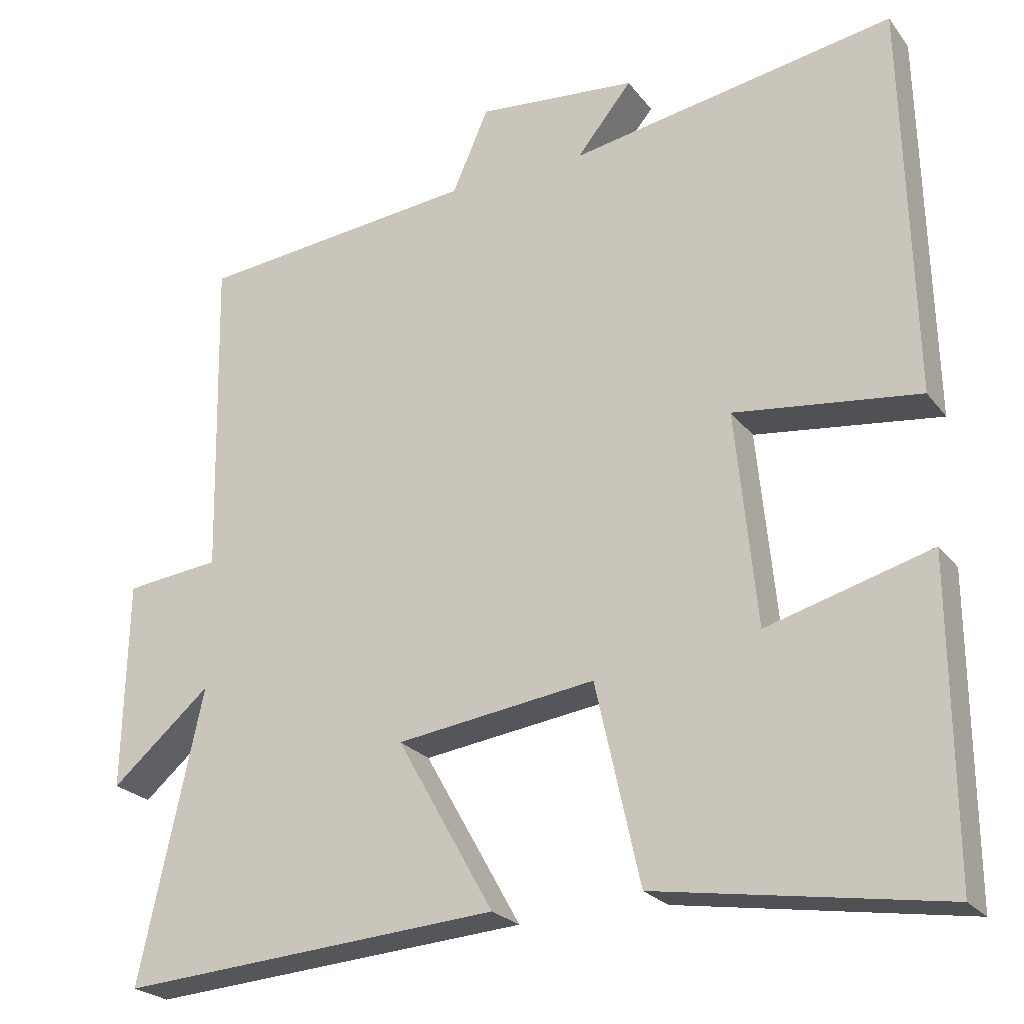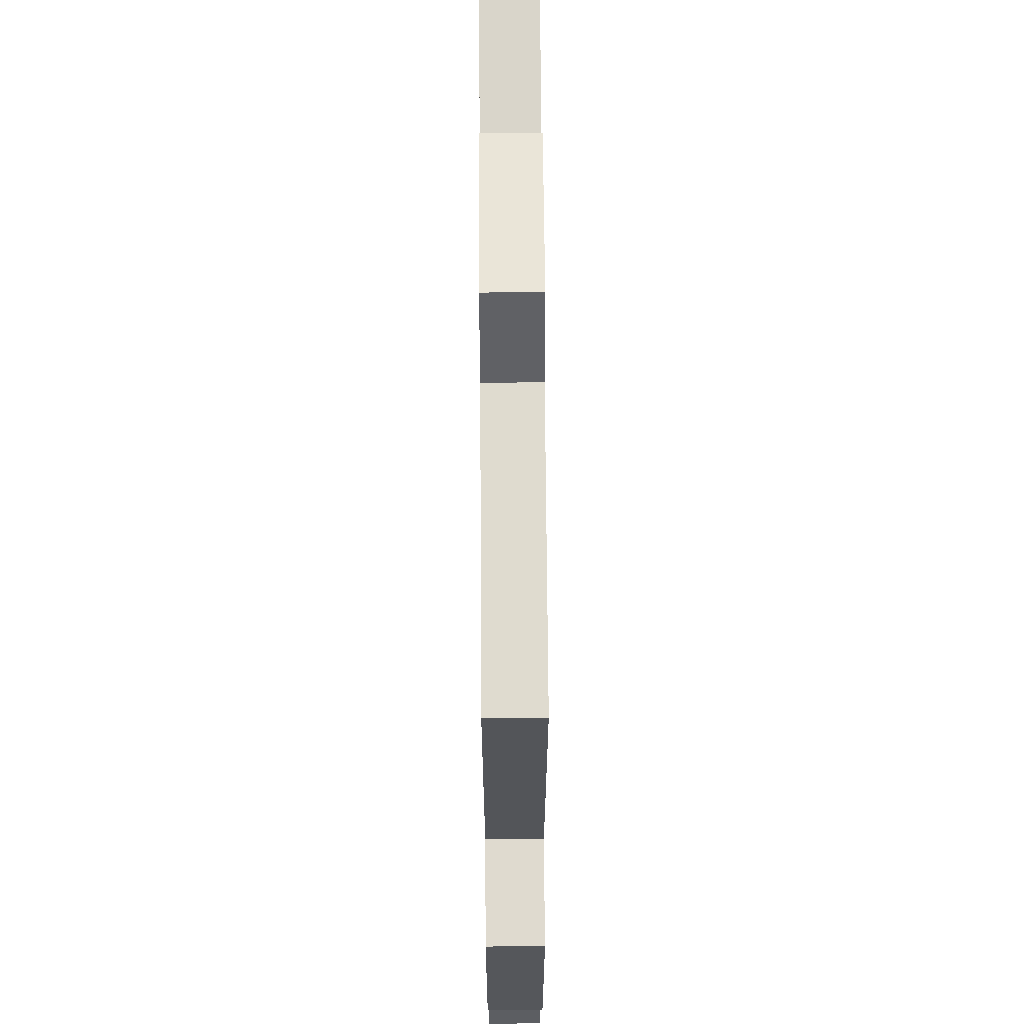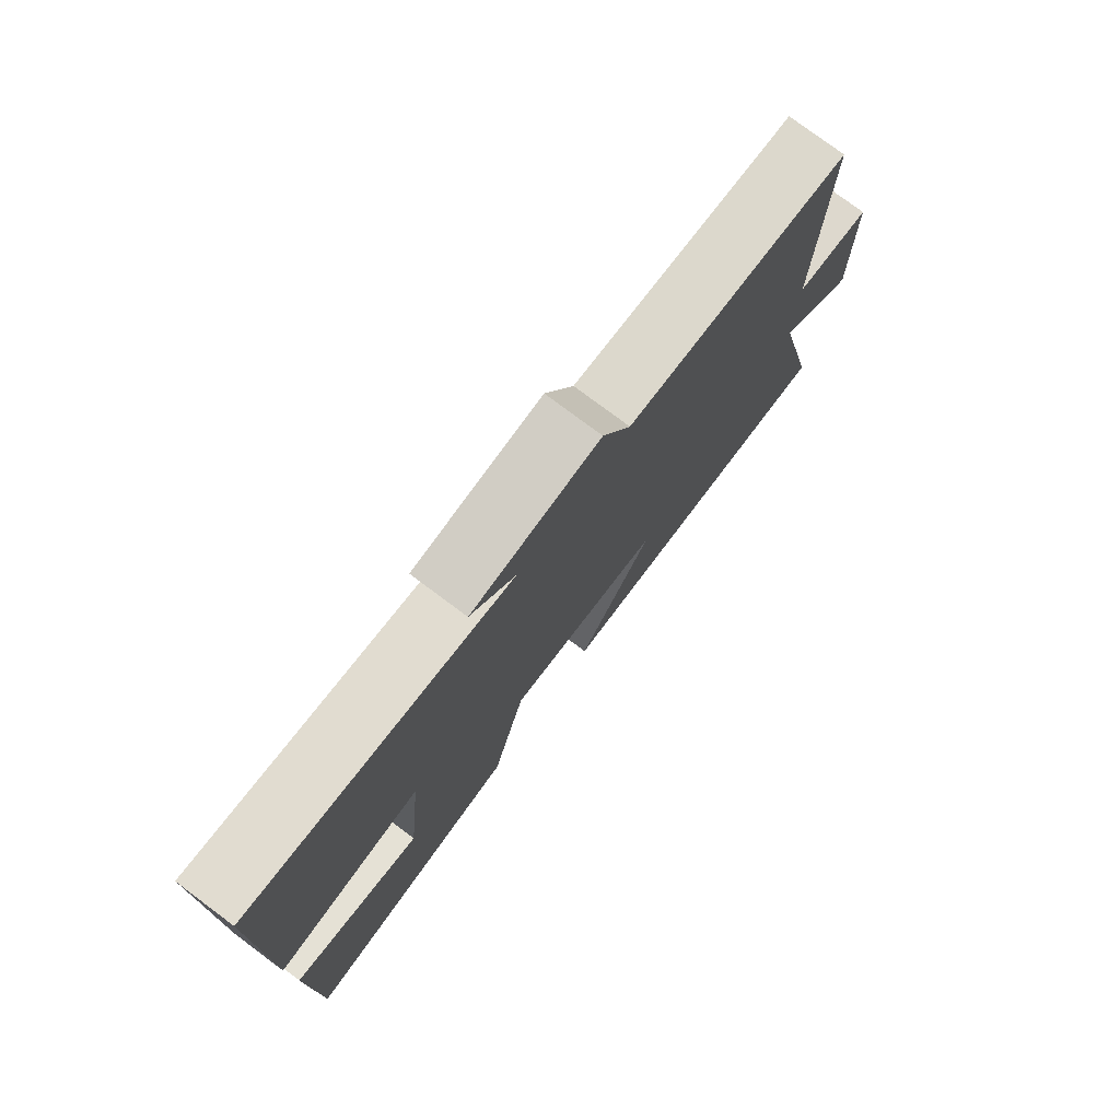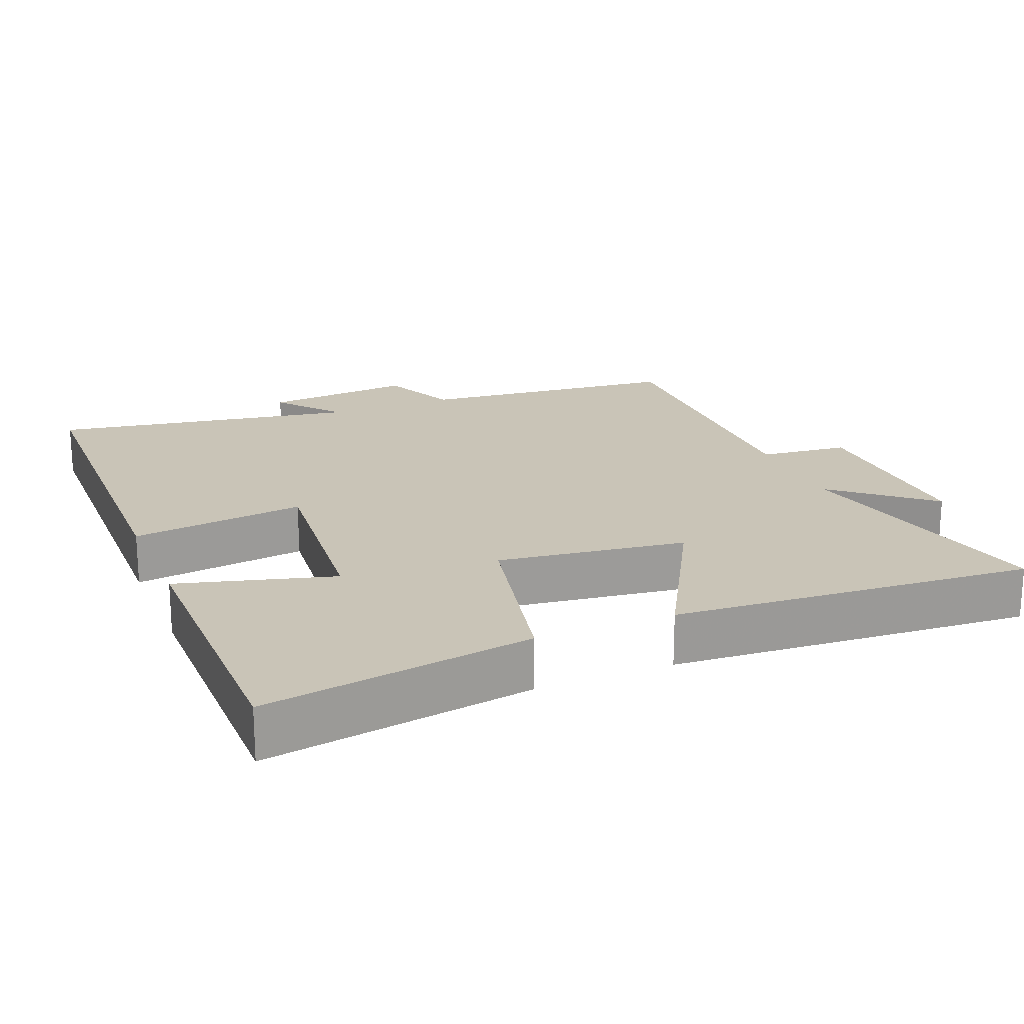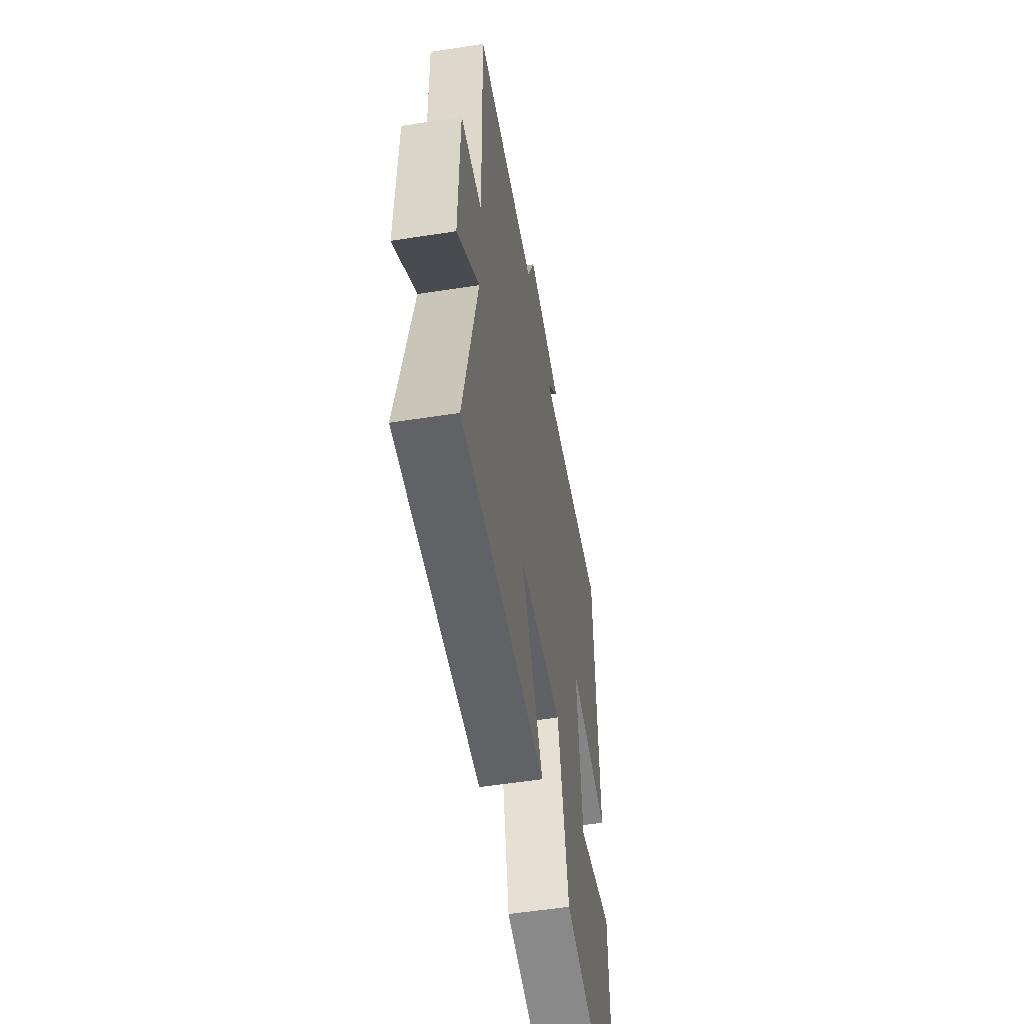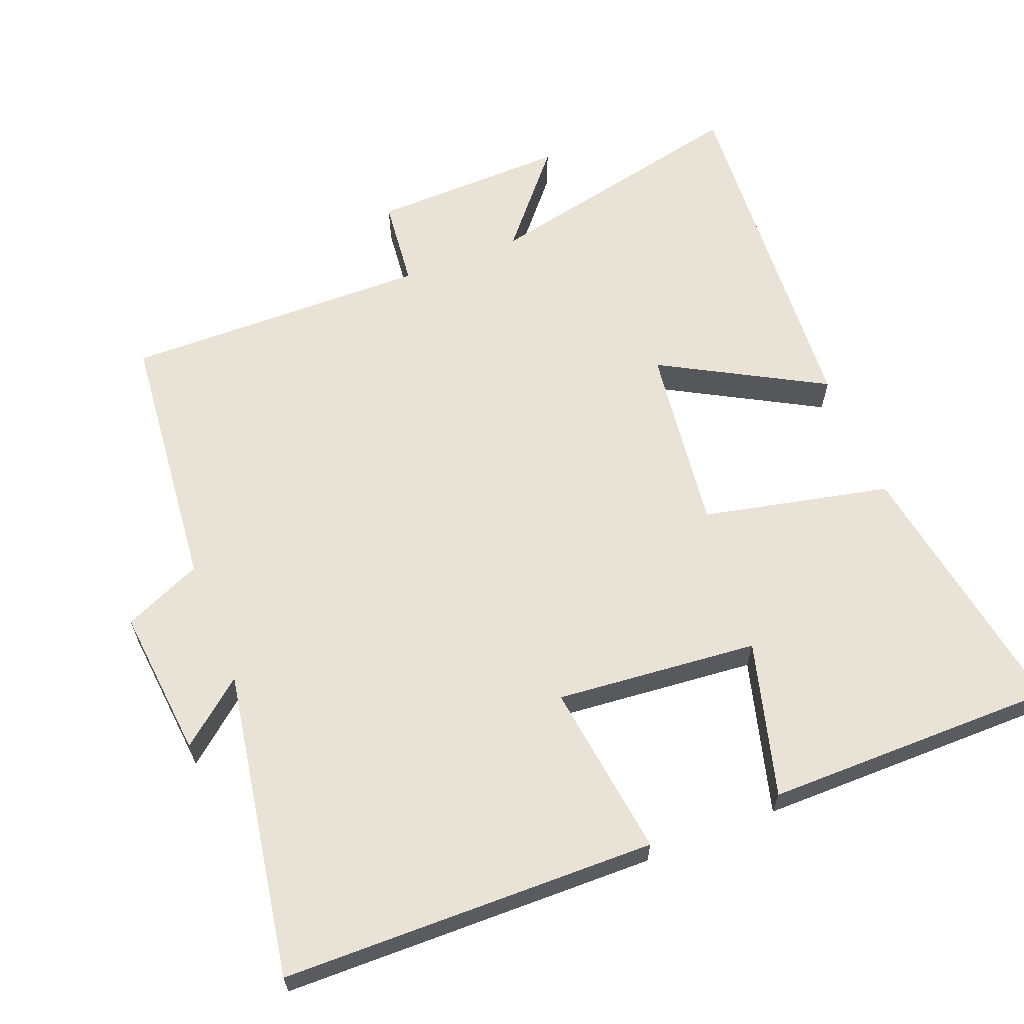
<metadata>
{"format":"obj","ext":"obj","renderer":"f3d","projection":"perspective","resolution":1024,"background":"white","views":[{"elev":-23.8,"azim":27.8,"up":"+Z"},{"elev":64.6,"azim":-90.4,"up":"+Z"},{"elev":78.0,"azim":126.7,"up":"+Z"},{"elev":20.0,"azim":157.5,"up":"+Y"},{"elev":-54.6,"azim":-80.6,"up":"+Z"},{"elev":62.5,"azim":68.2,"up":"+Y"}]}
</metadata>
<code>
v 0.502 0.07 -0.56
v 0.122 0.07 -0.5
v 0.063 0.07 -0.235
v -0.203 0.07 -0.271
v -0.074 0.07 -0.5
v -0.584 0.07 -0.537
v -0.5 0.07 -0.15
v -0.633 0.07 -0.264
v -0.627 0.07 0.014
v -0.5 0.07 0.028
v -0.509 0.07 0.462
v -0.135 0.07 0.5
v -0.087 0.07 0.611
v 0.127 0.07 0.591
v 0.053 0.07 0.5
v 0.488 0.07 0.575
v 0.5 0.07 0.047
v 0.253 0.07 0.078
v 0.281 0.07 -0.208
v 0.5 0.07 -0.147
v 0.502 0 -0.56
v 0.122 0 -0.5
v 0.063 0 -0.235
v -0.203 0 -0.271
v -0.074 0 -0.5
v -0.584 0 -0.537
v -0.5 0 -0.15
v -0.633 0 -0.264
v -0.627 0 0.014
v -0.5 0 0.028
v -0.509 0 0.462
v -0.135 0 0.5
v -0.087 0 0.611
v 0.127 0 0.591
v 0.053 0 0.5
v 0.488 0 0.575
v 0.5 0 0.047
v 0.253 0 0.078
v 0.281 0 -0.208
v 0.5 0 -0.147
f 19 20 1 2
f 18 19 2 3
f 15 16 17 18
f 15 18 3 4
f 12 13 14 15
f 12 15 4
f 11 12 4
f 10 11 4
f 7 8 9 10
f 7 10 4 5
f 5 6 7
f 22 21 40 39
f 23 22 39 38
f 38 37 36 35
f 24 23 38 35
f 35 34 33 32
f 24 35 32
f 24 32 31
f 24 31 30
f 30 29 28 27
f 25 24 30 27
f 27 26 25
f 1 21 22 2
f 2 22 23 3
f 3 23 24 4
f 4 24 25 5
f 5 25 26 6
f 6 26 27 7
f 7 27 28 8
f 8 28 29 9
f 9 29 30 10
f 10 30 31 11
f 11 31 32 12
f 12 32 33 13
f 13 33 34 14
f 14 34 35 15
f 15 35 36 16
f 16 36 37 17
f 17 37 38 18
f 18 38 39 19
f 19 39 40 20
f 20 40 21 1

</code>
